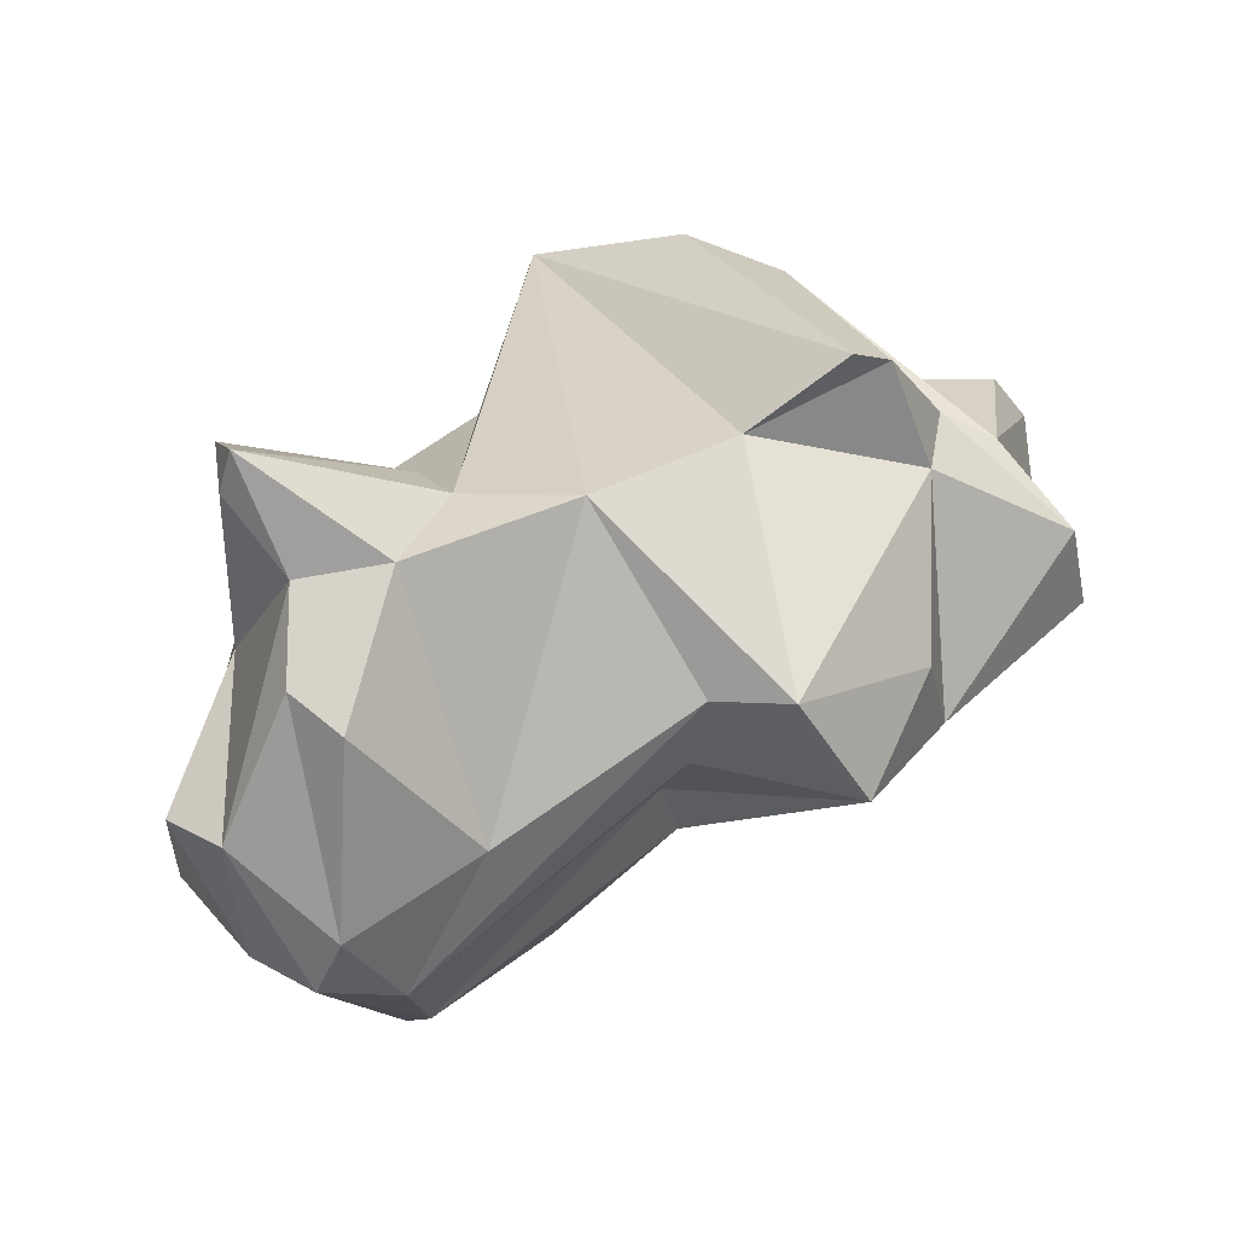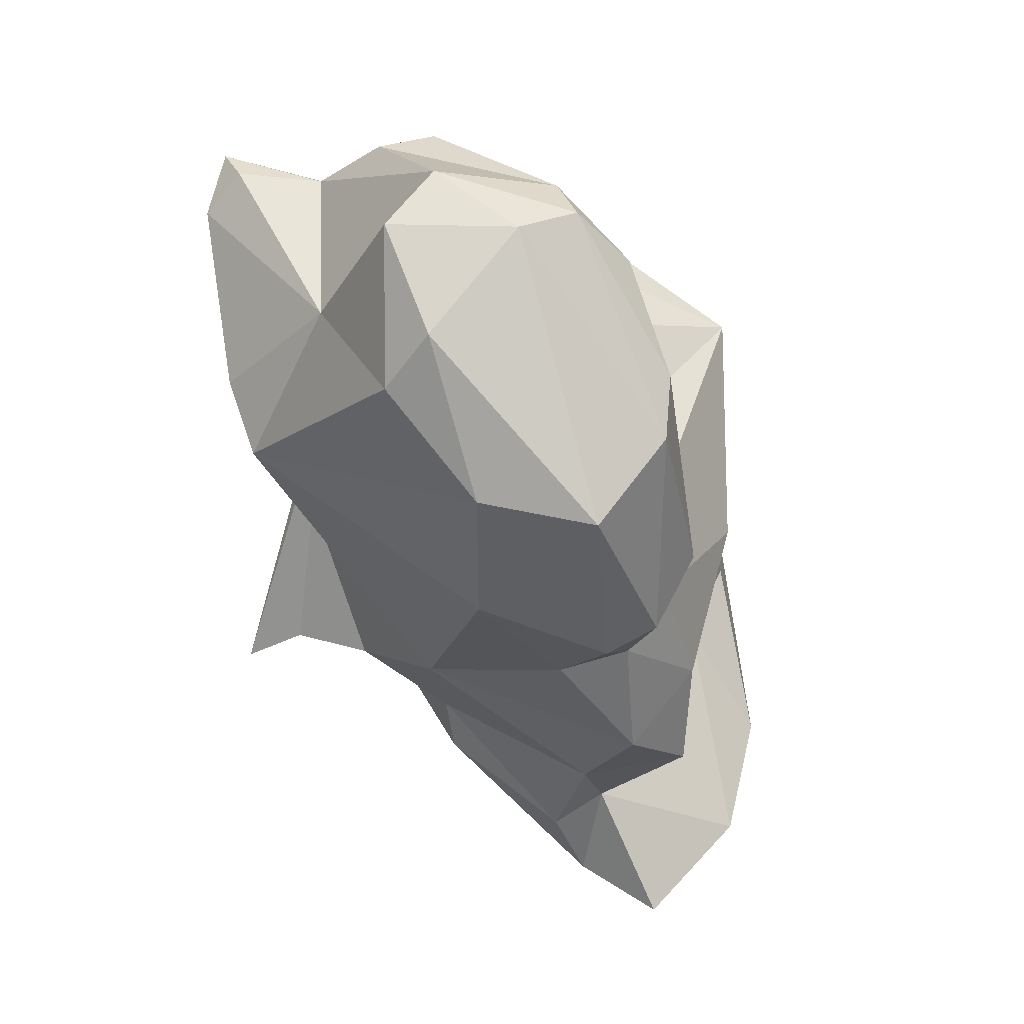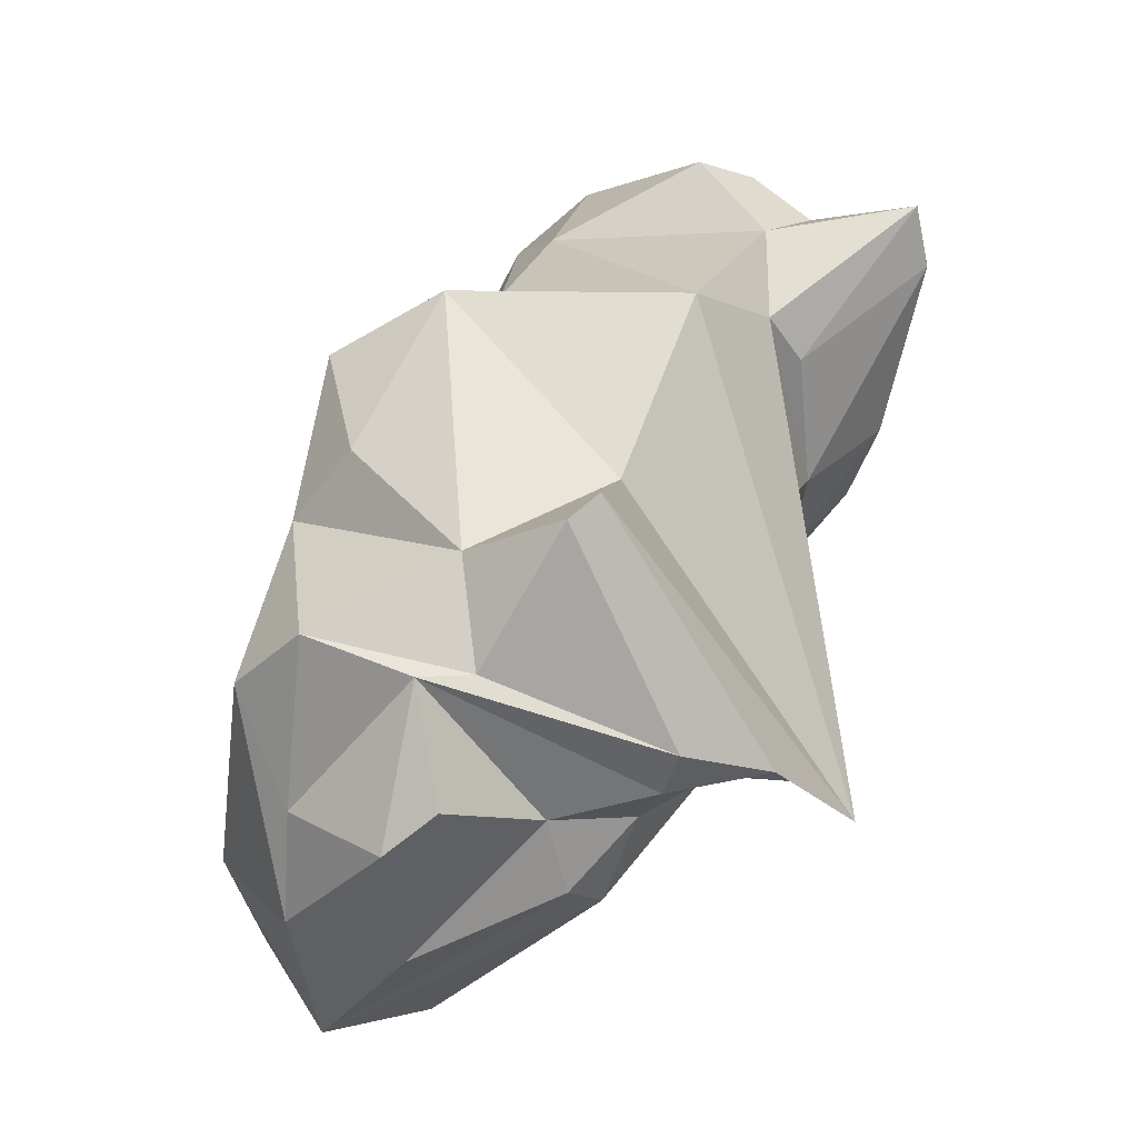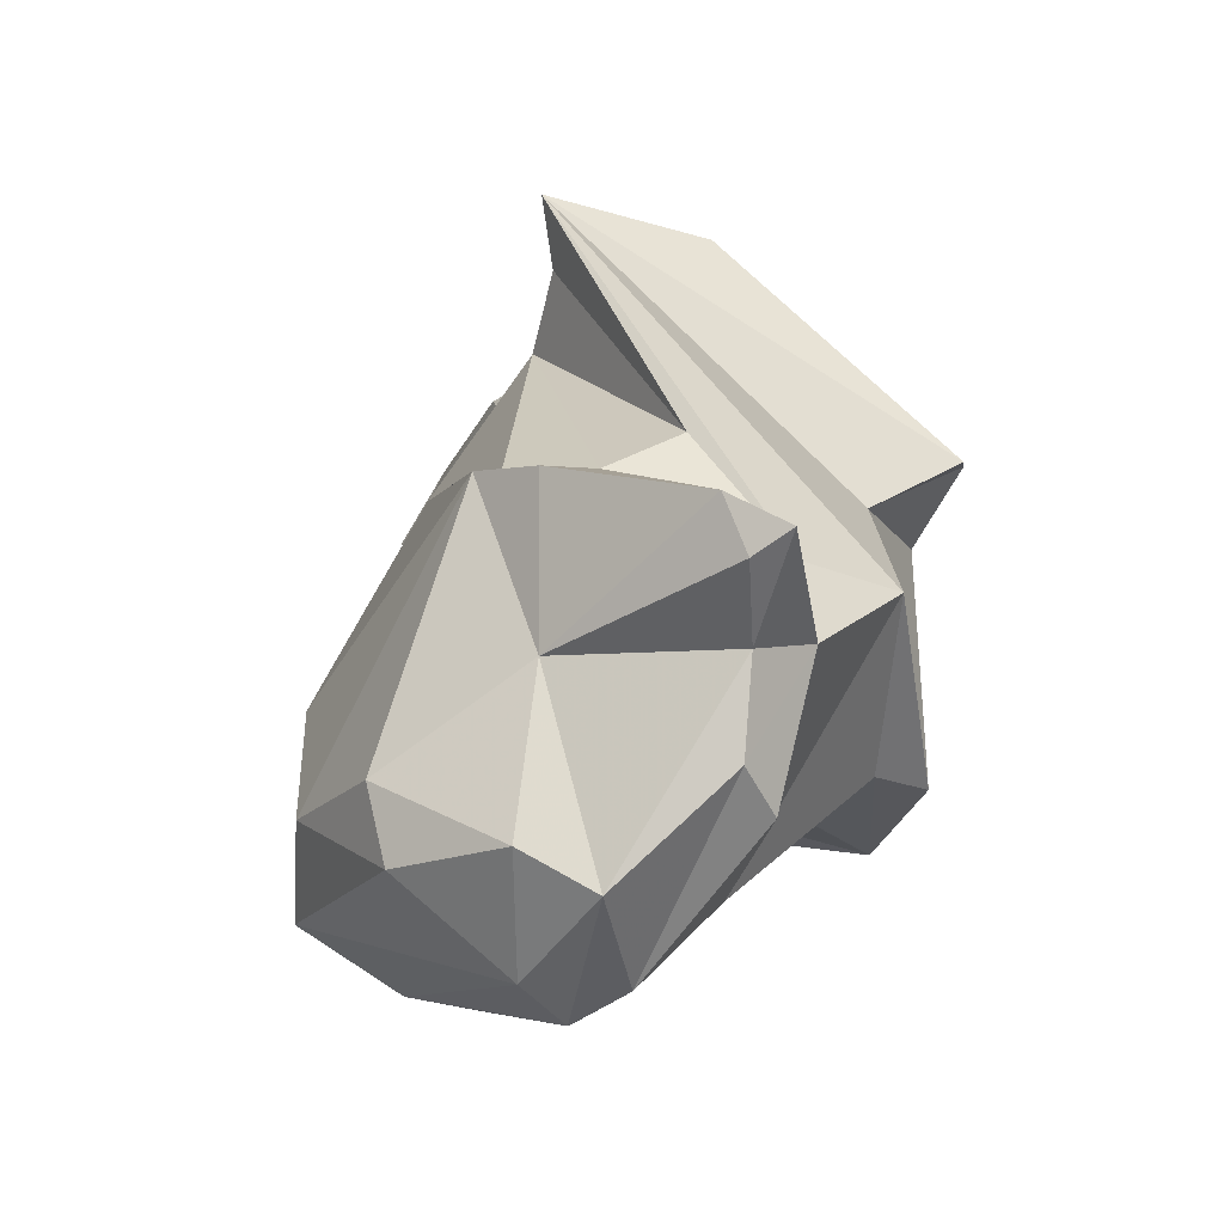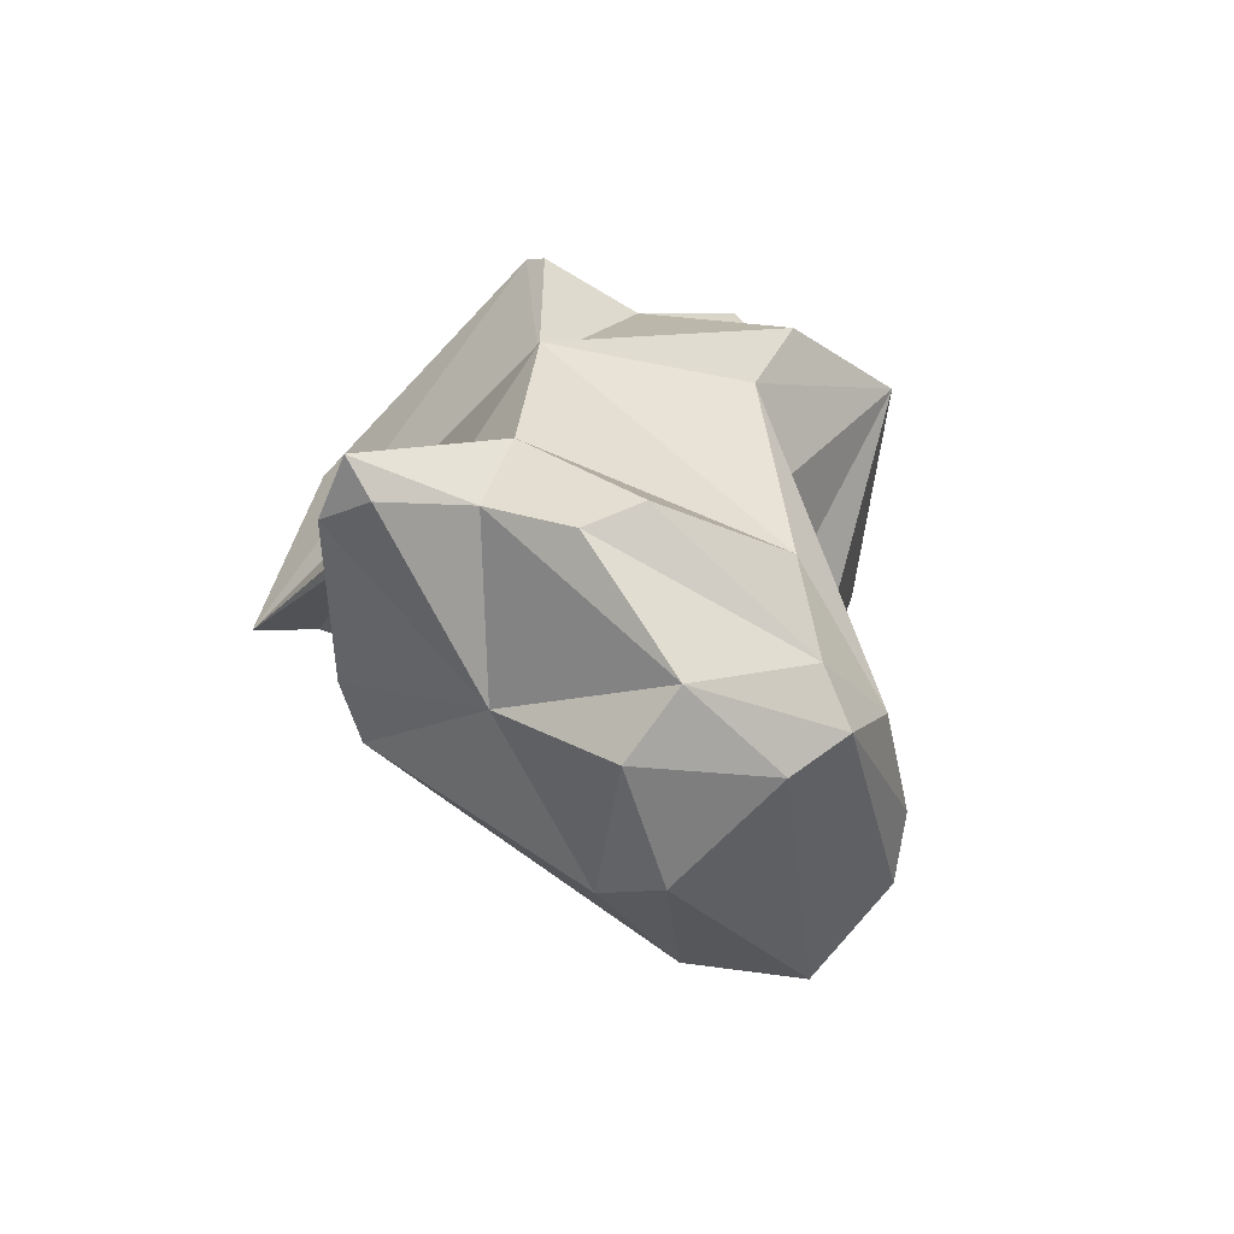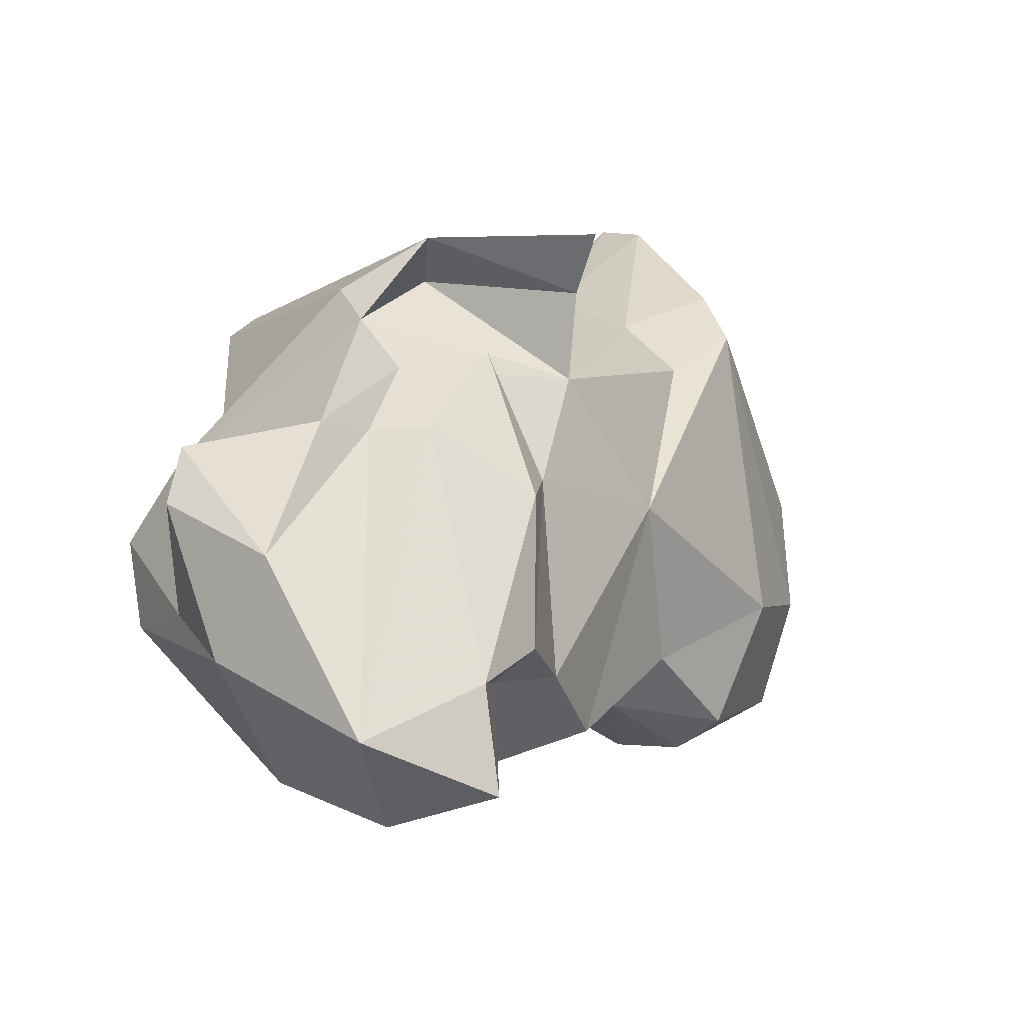
<metadata>
{"format":"obj","ext":"obj","renderer":"f3d","projection":"perspective","resolution":1024,"background":"white","views":[{"elev":-20.8,"azim":-25.5,"up":"+Y"},{"elev":-34.6,"azim":-44.4,"up":"+Z"},{"elev":53.3,"azim":143.8,"up":"+Z"},{"elev":-9.4,"azim":-77.4,"up":"+Y"},{"elev":15.5,"azim":-59.6,"up":"+Z"},{"elev":46.6,"azim":131.3,"up":"+Y"}]}
</metadata>
<code>
v 148 281.8 88.68
v 148.9 275.4 82.91
v 147.9 282.4 89.79
v 148.1 283.4 88.02
v 150.7 277.2 78.76
v 150.1 277.3 88.16
v 150 280 88.4
v 150.4 275 79.38
v 152.9 272.1 84.9
v 150.4 280 83.15
v 149.8 274.2 84.86
v 151.8 285 81.05
v 153.9 282.8 88.93
v 151.4 272.3 82.4
v 151.4 276.1 88.71
v 150.5 284.7 83.09
v 156.4 274 75.07
v 153.4 283.8 87.58
v 152.9 271.3 83.28
v 153.8 276.5 75.91
v 156 274.5 86.59
v 157 279.8 75.06
v 154.9 285.6 80.98
v 152.2 280.4 89.62
v 157.3 271.8 79.85
v 157.4 272.2 77.77
v 154.1 285.4 83.79
v 155.4 271.5 83.06
v 160.4 278 89.89
v 155.9 286.7 85.71
v 161.6 276.6 74.96
v 160.9 286.2 77.25
v 156.5 282.3 91.21
v 160.5 277.7 74.08
v 162 275.2 77.14
v 162.3 277.8 91.13
v 160.1 292.5 81.06
v 161.2 277.3 87.31
v 159.5 294.6 80.87
v 162 281.1 75.54
v 161.7 285.6 89.66
v 163.3 277.1 82.4
v 161.6 290.5 80.11
v 162.3 293.8 85.21
v 166.6 282.2 74.95
v 164.2 278.4 78.37
v 162.1 291.7 85.57
v 163.6 287.2 92.15
v 167.5 285.4 75.41
v 163.6 279.6 76.28
v 162 277.6 84.1
v 164.8 287.3 92.03
v 164.5 289.3 78.62
v 165.5 276.3 89.06
v 163 291.4 82.11
v 167.7 280.4 77.53
v 164.7 292.5 86.64
v 167.7 278.4 82.3
v 165.3 292.5 85.23
v 165.6 291.8 83.4
v 167.1 292.2 80.71
v 165.8 290.2 77.81
v 168.4 288 88.59
v 168.9 288.2 75.07
v 167.2 280.1 89.53
v 169.1 279.6 87.1
v 171.6 289.4 74.62
v 169.9 282.9 76.03
v 168.2 292 82.1
v 169.8 286.7 75.95
v 167 285.4 90.25
v 168.1 290.8 84.32
v 171.5 283.6 82.18
v 171.9 284.7 89.64
v 169.9 287.4 88.99
v 171.3 290.3 87.07
v 171.9 282.3 84.48
v 173.1 287.4 72.74
v 173 289.9 85.97
v 173.1 290.9 81.61
v 174 286.6 84.89
v 173.6 283.7 87.47
v 175.2 287.9 81.83
v 175.1 283.9 79.68
v 174.6 284.9 75.7
v 175 288.8 76.16
g foo
f 28 9 19
f 28 19 25
f 14 19 11
f 19 9 11
f 26 25 19
f 26 19 14
f 8 14 2
f 14 11 2
f 17 26 14
f 31 26 17
f 17 14 8
f 2 5 8
f 20 8 5
f 17 8 20
f 21 15 9
f 28 21 9
f 11 9 6
f 9 15 6
f 35 25 26
f 7 11 6
f 10 11 7
f 11 10 2
f 35 26 31
f 17 34 31
f 2 10 5
f 20 22 17
f 22 34 17
f 10 12 5
f 12 20 5
f 22 20 12
f 29 21 28
f 28 38 29
f 51 38 28
f 21 24 15
f 51 28 25
f 51 25 42
f 15 24 6
f 35 42 25
f 6 24 7
f 42 35 46
f 24 3 7
f 46 35 50
f 7 3 1
f 31 50 35
f 10 7 1
f 40 50 34
f 50 31 34
f 4 1 3
f 10 1 4
f 34 22 40
f 4 16 10
f 12 32 22
f 12 10 16
f 36 29 54
f 54 29 38
f 36 33 29
f 29 33 21
f 51 54 38
f 54 51 42
f 58 54 42
f 33 24 21
f 24 33 13
f 46 58 42
f 56 58 46
f 13 3 24
f 56 46 50
f 18 3 13
f 27 18 13
f 30 27 13
f 45 56 50
f 45 50 40
f 4 3 18
f 27 4 18
f 22 32 40
f 45 40 32
f 16 4 27
f 16 27 23
f 23 27 43
f 23 43 32
f 12 16 23
f 23 32 12
f 41 36 71
f 65 36 54
f 65 71 36
f 33 36 41
f 66 65 54
f 66 54 58
f 66 58 73
f 39 33 41
f 56 73 58
f 13 33 39
f 73 56 68
f 30 13 39
f 37 30 39
f 68 56 45
f 43 30 37
f 68 45 49
f 27 30 43
f 43 53 32
f 49 45 32
f 49 32 53
f 41 71 52
f 65 66 71
f 52 48 41
f 66 74 71
f 82 74 66
f 73 82 66
f 41 48 39
f 82 73 77
f 48 44 39
f 73 68 70
f 39 44 37
f 44 47 37
f 47 43 37
f 49 70 68
f 43 55 53
f 49 53 64
f 49 64 70
f 62 53 55
f 64 53 62
f 63 52 71
f 63 71 74
f 75 63 74
f 57 48 52
f 57 52 63
f 44 48 57
f 82 77 84
f 84 77 73
f 75 57 63
f 59 44 57
f 59 57 75
f 72 59 75
f 85 84 73
f 85 73 70
f 47 44 59
f 60 59 72
f 78 85 70
f 43 47 59
f 60 43 59
f 55 43 60
f 67 70 64
f 78 70 67
f 60 61 55
f 62 55 61
f 61 67 62
f 67 64 62
f 83 81 82
f 81 74 82
f 82 84 83
f 75 74 81
f 79 76 75
f 79 75 81
f 76 72 75
f 86 83 84
f 85 86 84
f 78 86 85
f 80 72 76
f 69 60 72
f 80 69 72
f 86 69 80
f 67 86 78
f 61 60 69
f 67 61 86
f 61 69 86
f 83 79 81
f 80 76 79
f 80 79 83
f 86 80 83
g

</code>
